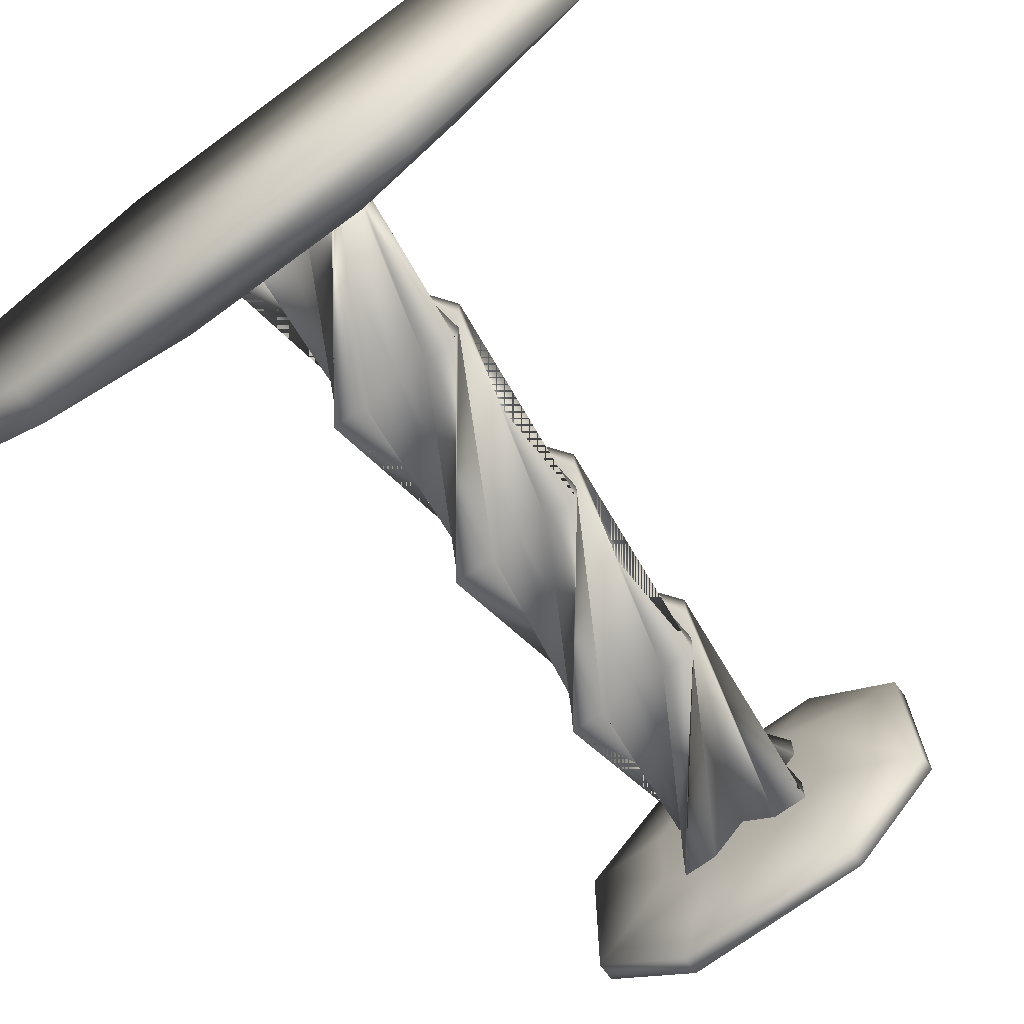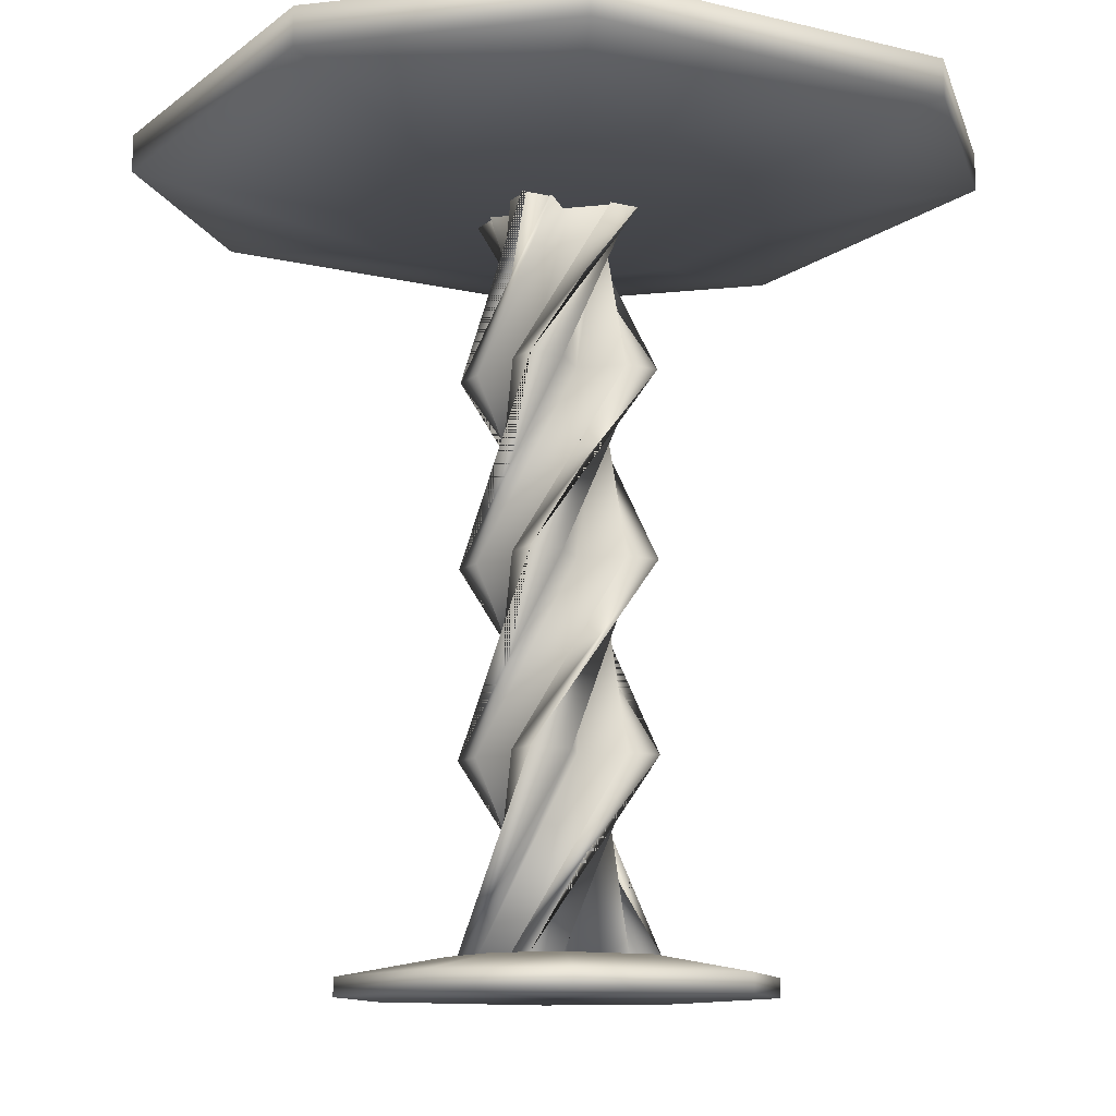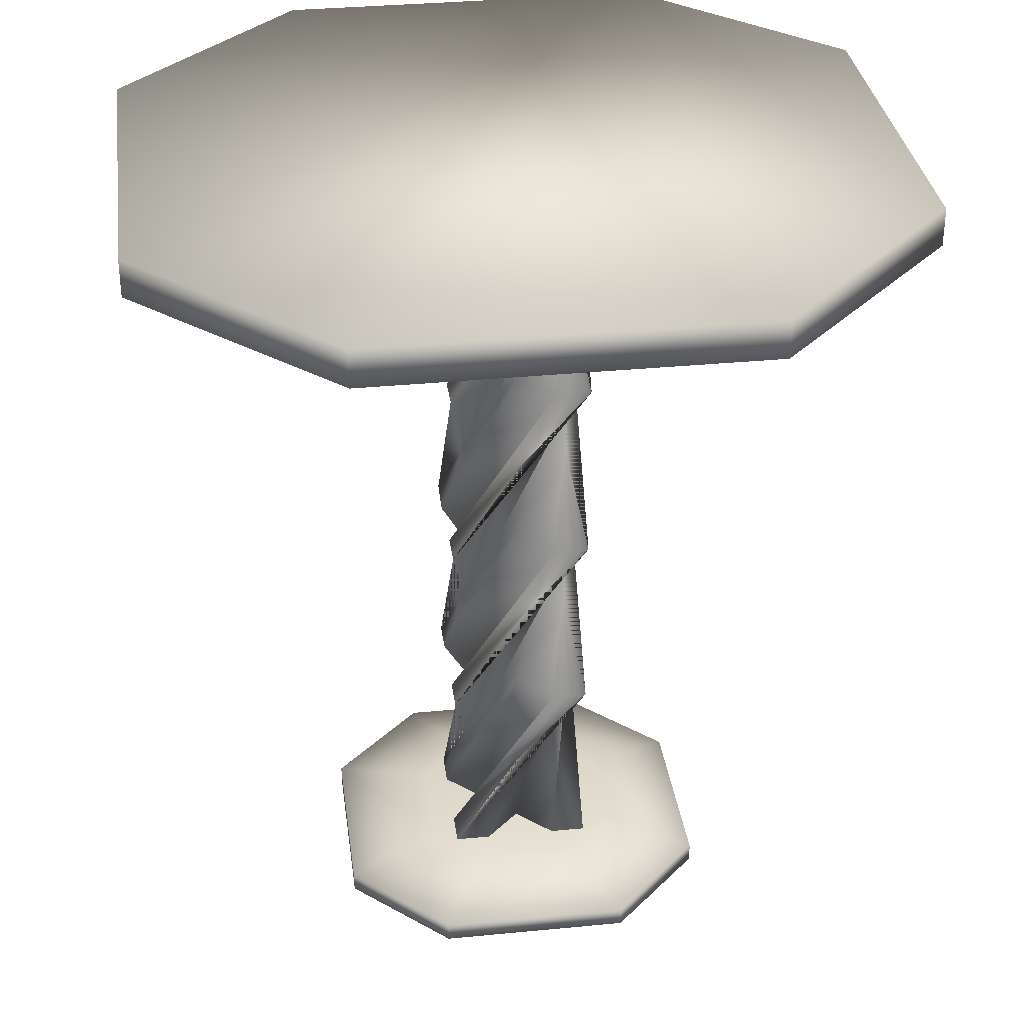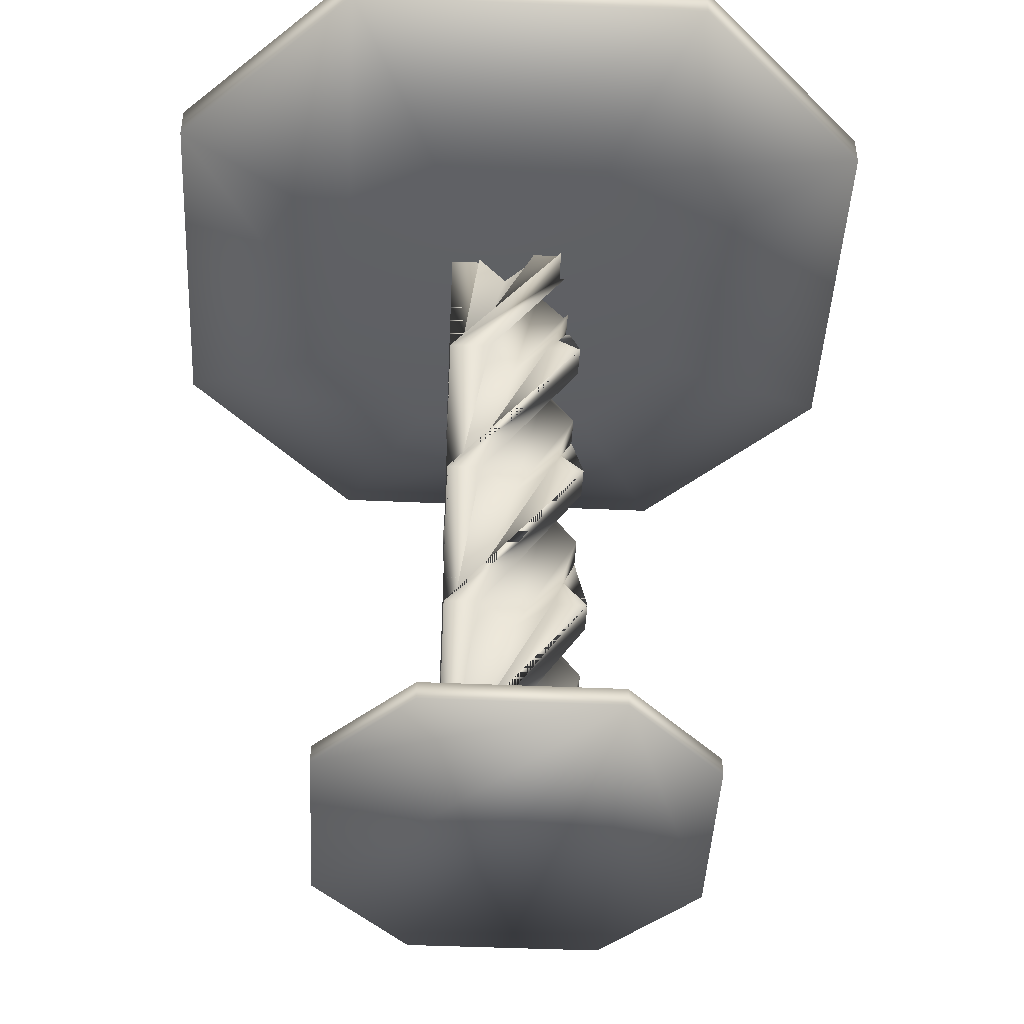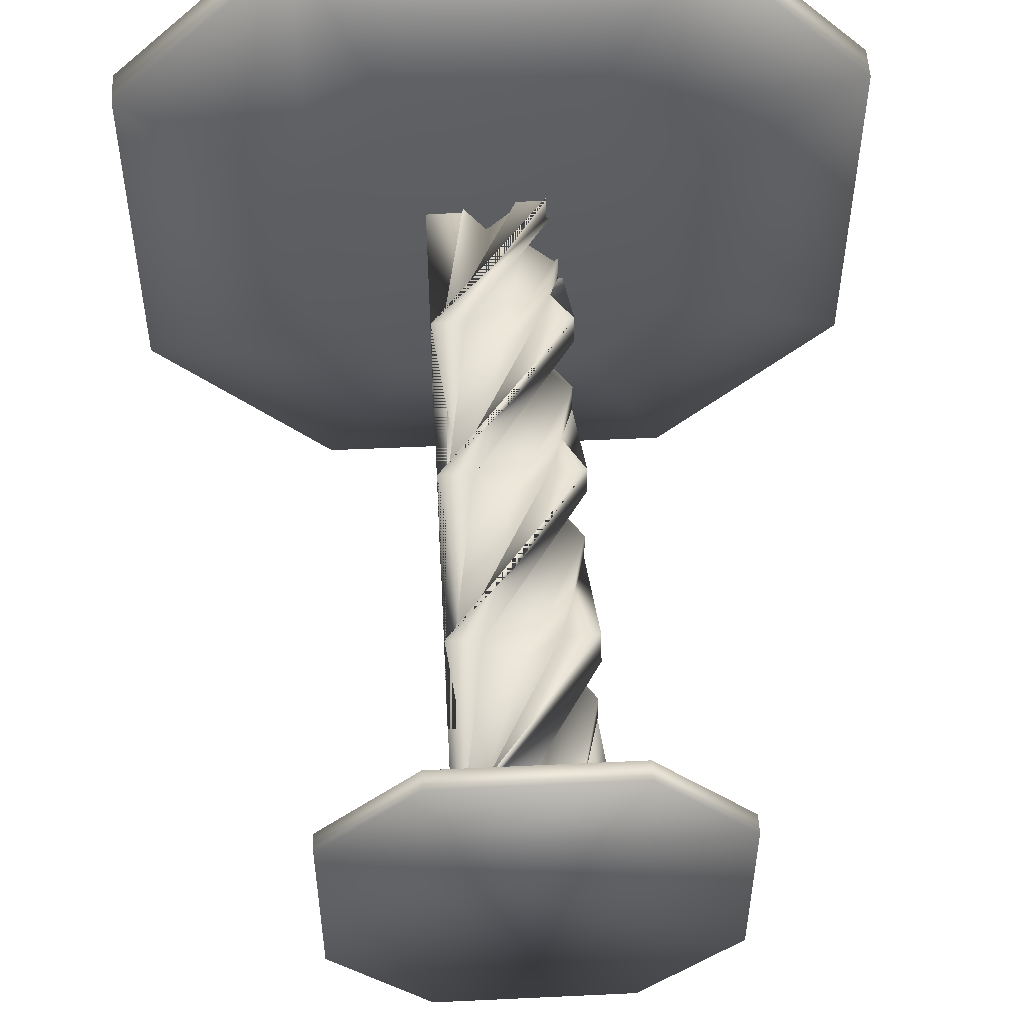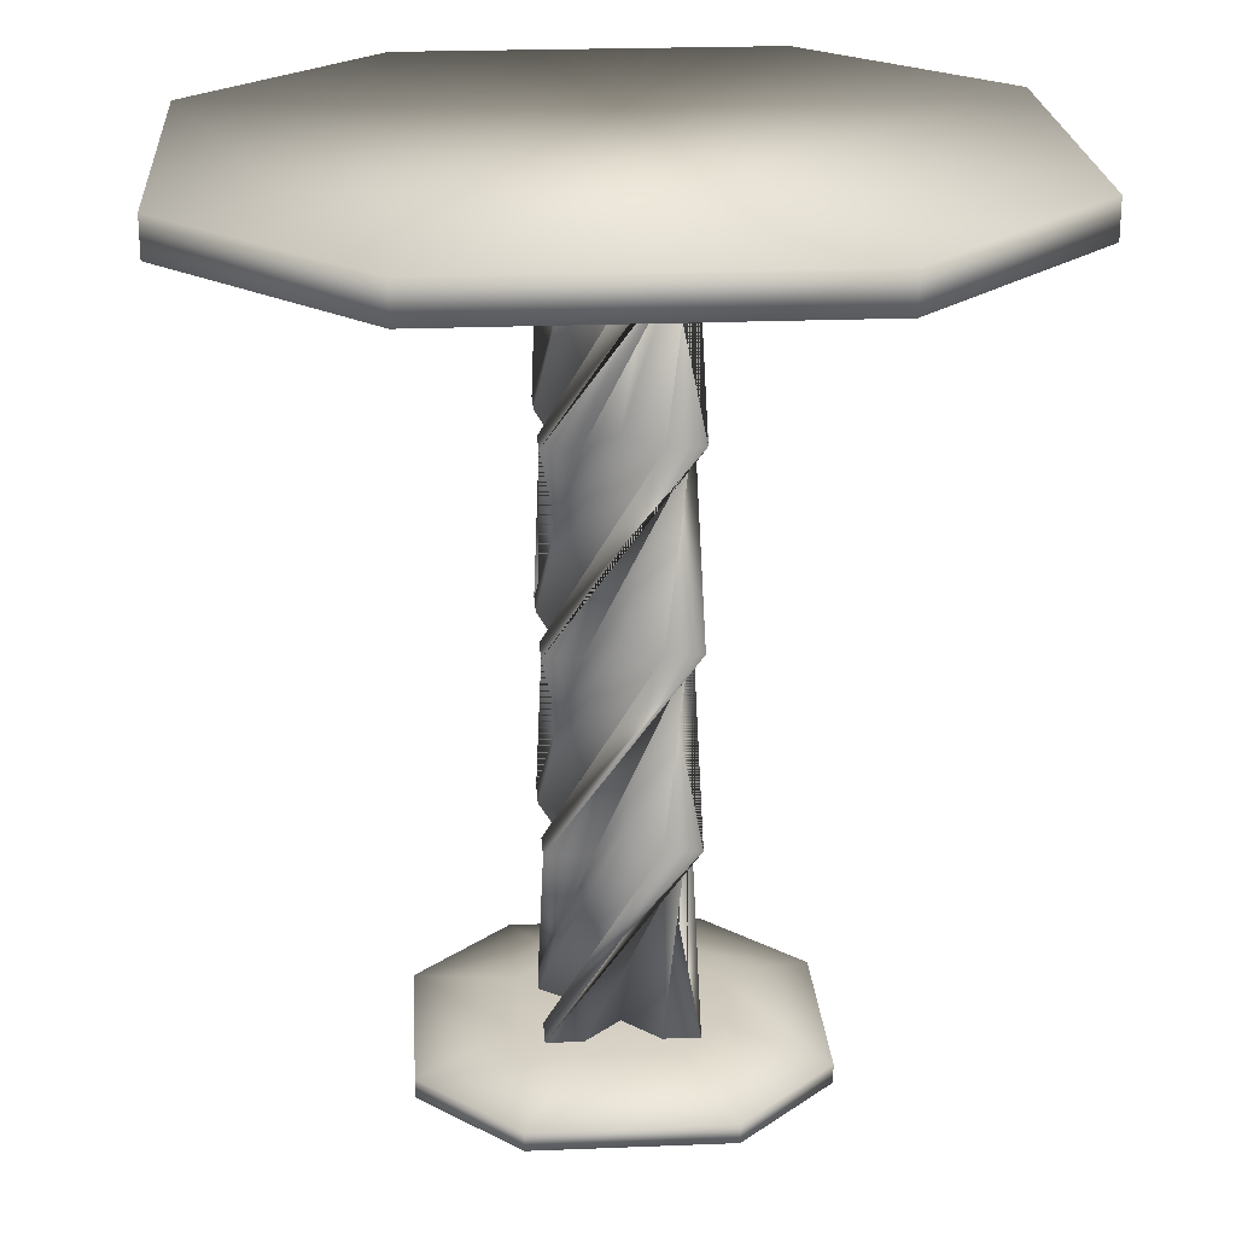
<metadata>
{"format":"obj","ext":"obj","renderer":"f3d","projection":"perspective","resolution":1024,"background":"white","views":[{"elev":-72.1,"azim":-143.7,"up":"+Z"},{"elev":-11.3,"azim":59.8,"up":"+Y"},{"elev":33.1,"azim":-97.6,"up":"+Y"},{"elev":-44.6,"azim":-92.9,"up":"+Y"},{"elev":53.0,"azim":-2.9,"up":"+Z"},{"elev":22.6,"azim":86.1,"up":"+Y"}]}
</metadata>
<code>
v 0.4506 0.06752 0.4107
v 0.4107 0.06752 0.3709
v 0.3709 0.2801 0.4905
v 0.4107 0.2801 0.4506
v 0.3709 0.06752 0.3709
v 0.3709 0.2801 0.5303
v 0.3709 0.06752 0.4107
v 0.4107 0.2801 0.5303
v 0.4107 0.06752 0.4506
v 0.4506 0.2801 0.4905
v 0.3709 0.06752 0.4905
v 0.4905 0.2801 0.5303
v 0.3709 0.06752 0.5303
v 0.5303 0.2801 0.5303
v 0.4204 0.06752 0.5317
v 0.5317 0.2801 0.4808
v 0.4506 0.06752 0.4905
v 0.4905 0.2801 0.4506
v 0.4905 0.06752 0.5303
v 0.5303 0.2801 0.4107
v 0.5303 0.06752 0.5303
v 0.5303 0.2801 0.3709
v 0.5303 0.06752 0.4905
v 0.4905 0.2801 0.3709
v 0.4905 0.06752 0.4506
v 0.4506 0.2801 0.4107
v 0.5303 0.06752 0.4107
v 0.4107 0.2801 0.3709
v 0.5303 0.06752 0.3709
v 0.3709 0.2801 0.3709
v 0.4905 0.06752 0.3709
v 0.3709 0.2801 0.4107
v 0.4905 0.4927 0.5303
v 0.4506 0.4927 0.4905
v 0.5303 0.4927 0.5303
v 0.5303 0.4927 0.4905
v 0.4905 0.4927 0.4506
v 0.5303 0.4927 0.4107
v 0.5303 0.4927 0.3709
v 0.4808 0.4927 0.3695
v 0.4506 0.4927 0.4107
v 0.4107 0.4927 0.3709
v 0.3709 0.4927 0.3709
v 0.3709 0.4927 0.4107
v 0.4107 0.4927 0.4506
v 0.3709 0.4927 0.4905
v 0.3709 0.4927 0.5303
v 0.4107 0.4927 0.5303
v 0.5303 0.7053 0.4107
v 0.4905 0.7053 0.4506
v 0.5303 0.7053 0.3709
v 0.4905 0.7053 0.3709
v 0.4506 0.7053 0.4107
v 0.4107 0.7053 0.3709
v 0.3709 0.7053 0.3709
v 0.3695 0.7053 0.4204
v 0.4107 0.7053 0.4506
v 0.3709 0.7053 0.4905
v 0.3709 0.7053 0.5303
v 0.4107 0.7053 0.5303
v 0.4506 0.7053 0.4905
v 0.4905 0.7053 0.5303
v 0.5303 0.7053 0.5303
v 0.5303 0.7053 0.4905
v 0.4107 0.9179 0.3709
v 0.4506 0.9179 0.4107
v 0.3709 0.9179 0.3709
v 0.3709 0.9179 0.4107
v 0.4107 0.9179 0.4506
v 0.3709 0.9179 0.4905
v 0.3709 0.9179 0.5303
v 0.4204 0.9179 0.5317
v 0.4506 0.9179 0.4905
v 0.4905 0.9179 0.5303
v 0.5303 0.9179 0.5303
v 0.5303 0.9179 0.4905
v 0.4905 0.9179 0.4506
v 0.5303 0.9179 0.4107
v 0.5303 0.9179 0.3709
v 0.4905 0.9179 0.3709
v 0.3443 0.025 0.6632
v 0.5569 0.025 0.6632
v 0.5569 0.04626 0.6632
v 0.3443 0.04626 0.6632
v 0.6632 0.025 0.5569
v 0.6632 0.04626 0.5569
v 0.6632 0.025 0.3443
v 0.6632 0.04626 0.3443
v 0.5569 0.025 0.238
v 0.5569 0.04626 0.238
v 0.3443 0.025 0.238
v 0.3443 0.04626 0.238
v 0.238 0.025 0.3443
v 0.238 0.04626 0.3443
v 0.238 0.025 0.5569
v 0.238 0.04626 0.5569
v 0.5037 0.06752 0.5569
v 0.3974 0.06752 0.5569
v 0.5569 0.06752 0.5037
v 0.5569 0.06752 0.3974
v 0.5037 0.06752 0.3443
v 0.3974 0.06752 0.3443
v 0.3443 0.06752 0.3974
v 0.3443 0.06752 0.5037
v 0.664 0.9747 0.8753
v 0.2389 0.9749 0.8762
v 0.2389 0.9324 0.8762
v 0.664 0.9322 0.8753
v 0.02587 0.975 0.664
v 0.02585 0.9325 0.664
v 0.02502 0.975 0.2389
v 0.025 0.9325 0.2389
v 0.2372 0.9749 0.02585
v 0.2372 0.9324 0.02585
v 0.6623 0.9747 0.025
v 0.6623 0.9322 0.025
v 0.8754 0.9747 0.2372
v 0.8753 0.9321 0.2372
v 0.8762 0.9747 0.6623
v 0.8762 0.9321 0.6623
v 0.3447 0.8898 0.6634
v 0.5573 0.8898 0.663
v 0.2382 0.8899 0.5573
v 0.2378 0.8899 0.3447
v 0.3439 0.8898 0.2382
v 0.5564 0.8898 0.2378
v 0.6629 0.8897 0.3439
v 0.6634 0.8897 0.5565
f 1 2 3
f 1 3 4
f 2 5 6
f 2 6 3
f 5 7 8
f 5 8 6
f 7 9 10
f 7 10 8
f 9 11 12
f 9 12 10
f 11 13 14
f 11 14 12
f 13 15 16
f 13 16 14
f 15 17 18
f 15 18 16
f 17 19 20
f 17 20 18
f 19 21 22
f 19 22 20
f 21 23 24
f 21 24 22
f 23 25 26
f 23 26 24
f 25 27 28
f 25 28 26
f 27 29 30
f 27 30 28
f 29 31 32
f 29 32 30
f 31 1 4
f 31 4 32
f 4 3 33
f 4 33 34
f 3 6 35
f 3 35 33
f 6 8 36
f 6 36 35
f 8 10 37
f 8 37 36
f 10 12 38
f 10 38 37
f 12 14 39
f 12 39 38
f 14 16 40
f 14 40 39
f 16 18 41
f 16 41 40
f 18 20 42
f 18 42 41
f 20 22 43
f 20 43 42
f 22 24 44
f 22 44 43
f 24 26 45
f 24 45 44
f 26 28 46
f 26 46 45
f 28 30 47
f 28 47 46
f 30 32 48
f 30 48 47
f 32 4 34
f 32 34 48
f 34 33 49
f 34 49 50
f 33 35 51
f 33 51 49
f 35 36 52
f 35 52 51
f 36 37 53
f 36 53 52
f 37 38 54
f 37 54 53
f 38 39 55
f 38 55 54
f 39 40 56
f 39 56 55
f 40 41 57
f 40 57 56
f 41 42 58
f 41 58 57
f 42 43 59
f 42 59 58
f 43 44 60
f 43 60 59
f 44 45 61
f 44 61 60
f 45 46 62
f 45 62 61
f 46 47 63
f 46 63 62
f 47 48 64
f 47 64 63
f 48 34 50
f 48 50 64
f 50 49 65
f 50 65 66
f 49 51 67
f 49 67 65
f 51 52 68
f 51 68 67
f 52 53 69
f 52 69 68
f 53 54 70
f 53 70 69
f 54 55 71
f 54 71 70
f 55 56 72
f 55 72 71
f 56 57 73
f 56 73 72
f 57 58 74
f 57 74 73
f 58 59 75
f 58 75 74
f 59 60 76
f 59 76 75
f 60 61 77
f 60 77 76
f 61 62 78
f 61 78 77
f 62 63 79
f 62 79 78
f 63 64 80
f 63 80 79
f 64 50 66
f 64 66 80
f 66 65 67
f 66 67 68
f 66 68 69
f 66 70 71
f 66 71 72
f 66 72 73
f 66 73 74
f 66 74 75
f 66 75 76
f 66 77 78
f 66 78 79
f 66 79 80
f 5 1 7
f 7 1 25
f 7 25 9
f 9 25 23
f 9 23 11
f 11 17 15
f 27 25 1
f 27 1 31
f 27 31 29
f 17 23 21
f 17 21 19
f 11 15 13
f 1 5 2
f 81 82 83
f 81 83 84
f 82 85 86
f 82 86 83
f 85 87 88
f 85 88 86
f 87 89 90
f 87 90 88
f 89 91 92
f 89 92 90
f 91 93 94
f 91 94 92
f 93 95 96
f 93 96 94
f 95 81 84
f 95 84 96
f 84 83 97
f 84 97 98
f 83 86 99
f 83 99 97
f 86 88 100
f 86 100 99
f 88 90 101
f 88 101 100
f 90 92 102
f 90 102 101
f 92 94 103
f 92 103 102
f 94 96 104
f 94 104 103
f 96 84 98
f 96 98 104
f 98 97 99
f 98 99 100
f 98 100 101
f 98 101 102
f 98 102 103
f 98 103 104
f 95 93 91
f 95 91 89
f 95 89 87
f 95 87 85
f 95 85 82
f 95 82 81
f 105 106 107
f 105 107 108
f 106 109 110
f 106 110 107
f 109 111 112
f 109 112 110
f 111 113 114
f 111 114 112
f 113 115 116
f 113 116 114
f 115 117 118
f 115 118 116
f 117 119 120
f 117 120 118
f 119 105 108
f 119 108 120
f 108 107 121
f 108 121 122
f 107 110 123
f 107 123 121
f 110 112 124
f 110 124 123
f 112 114 125
f 112 125 124
f 114 116 126
f 114 126 125
f 116 118 127
f 116 127 126
f 118 120 128
f 118 128 127
f 120 108 122
f 120 122 128
f 122 121 123
f 122 123 124
f 122 124 125
f 122 125 126
f 122 126 127
f 122 127 128
f 119 117 115
f 119 115 113
f 119 113 111
f 119 111 109
f 119 109 106
f 119 106 105

</code>
